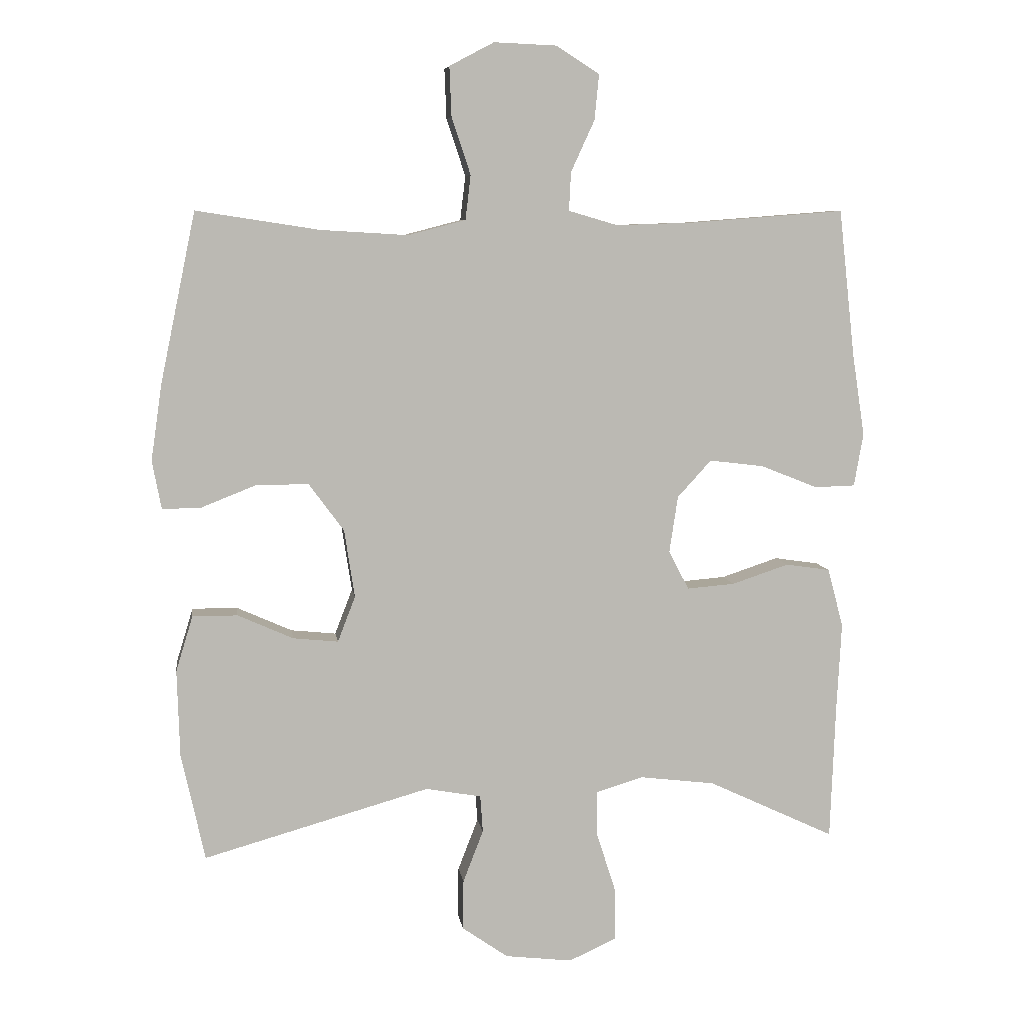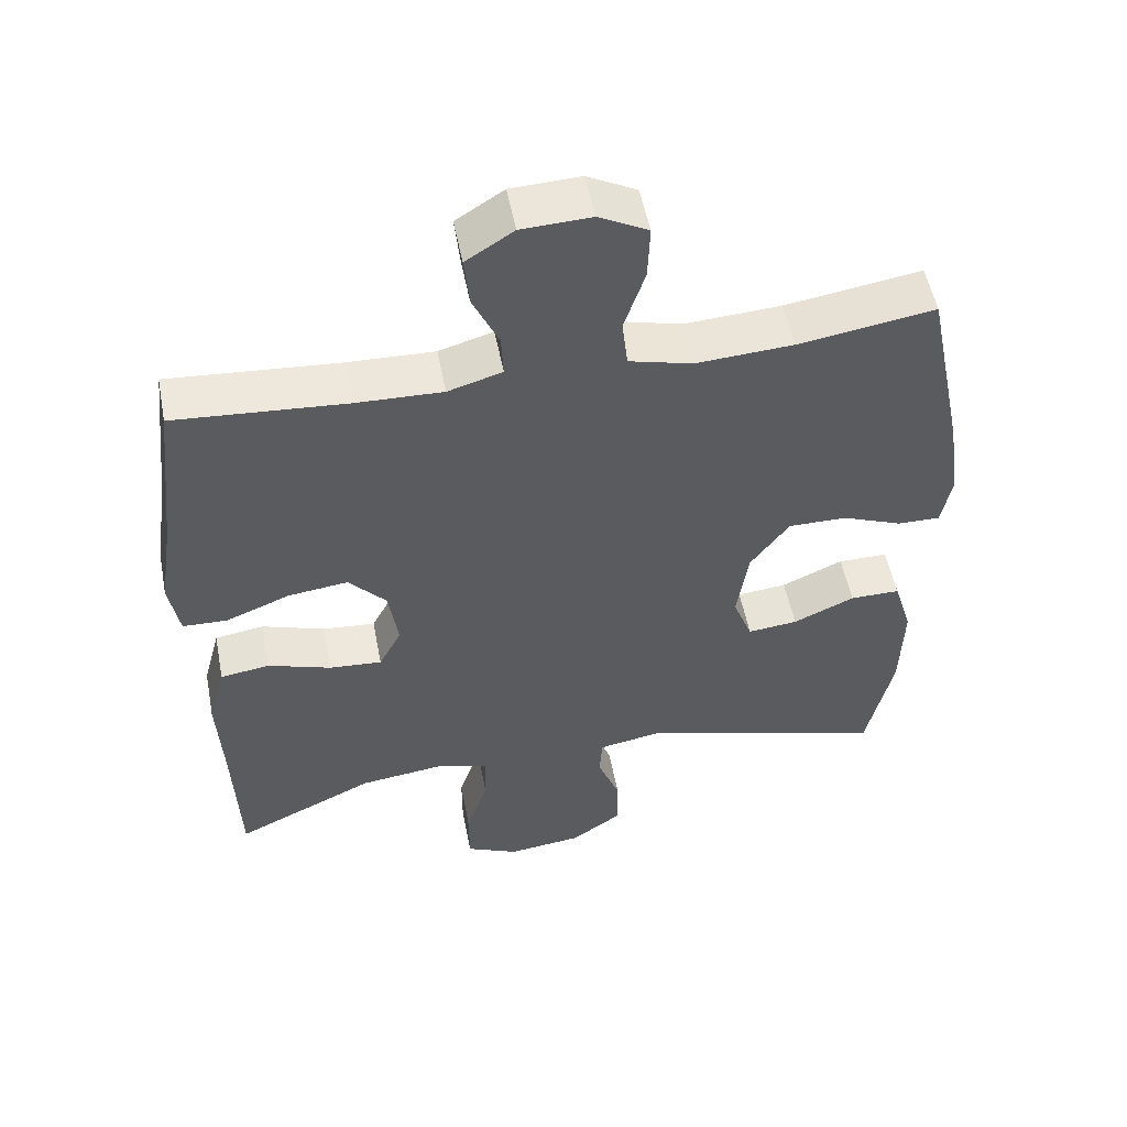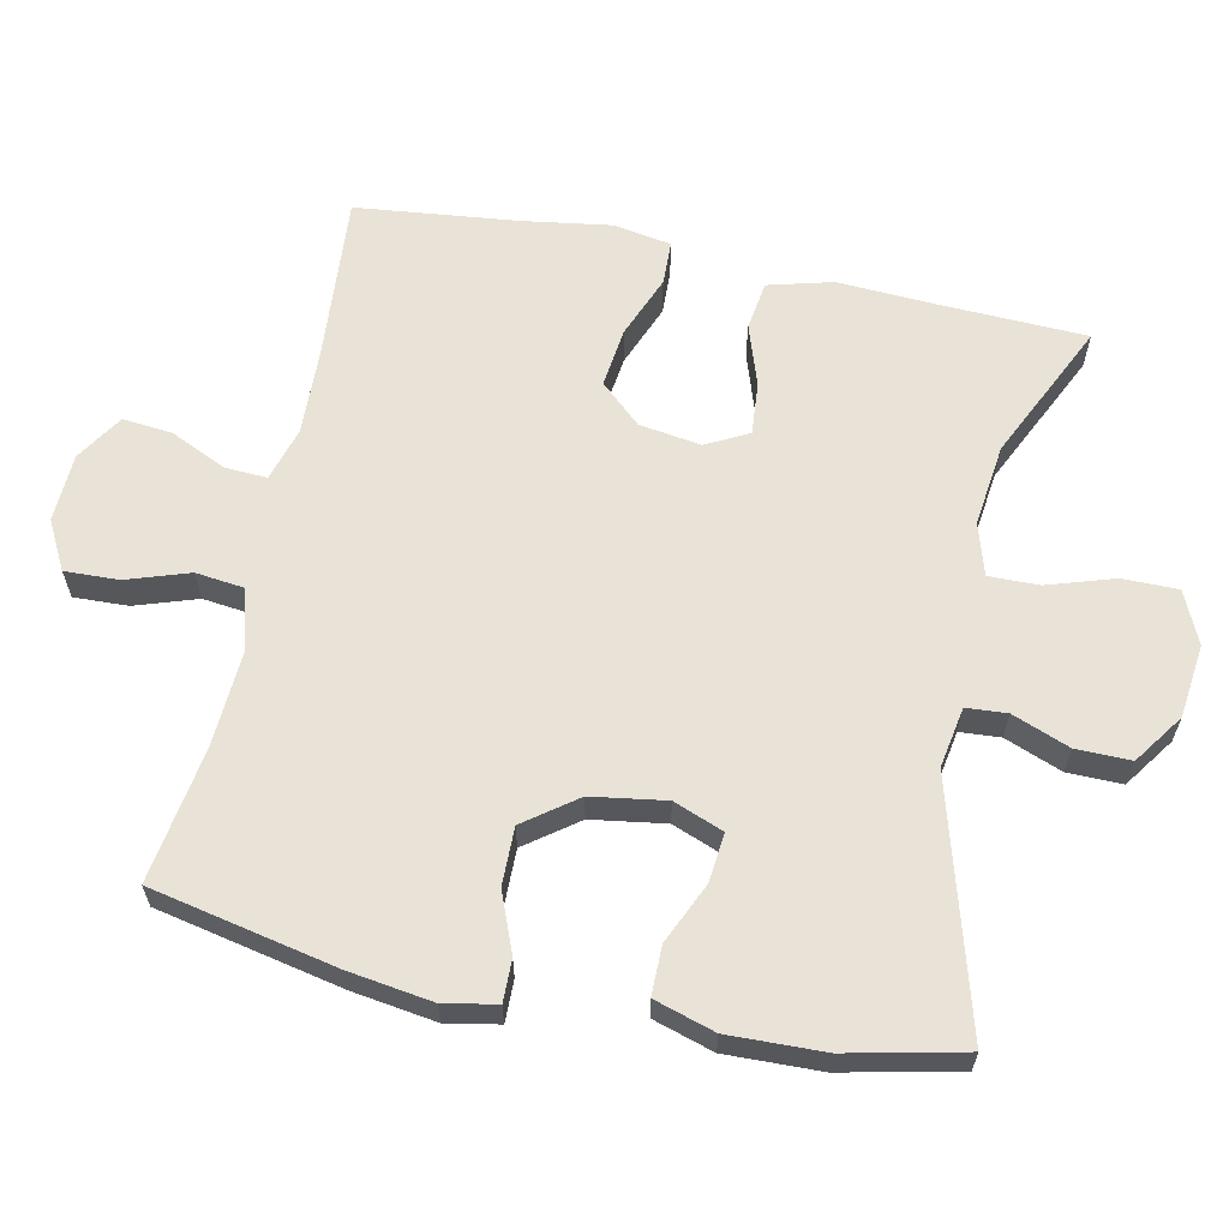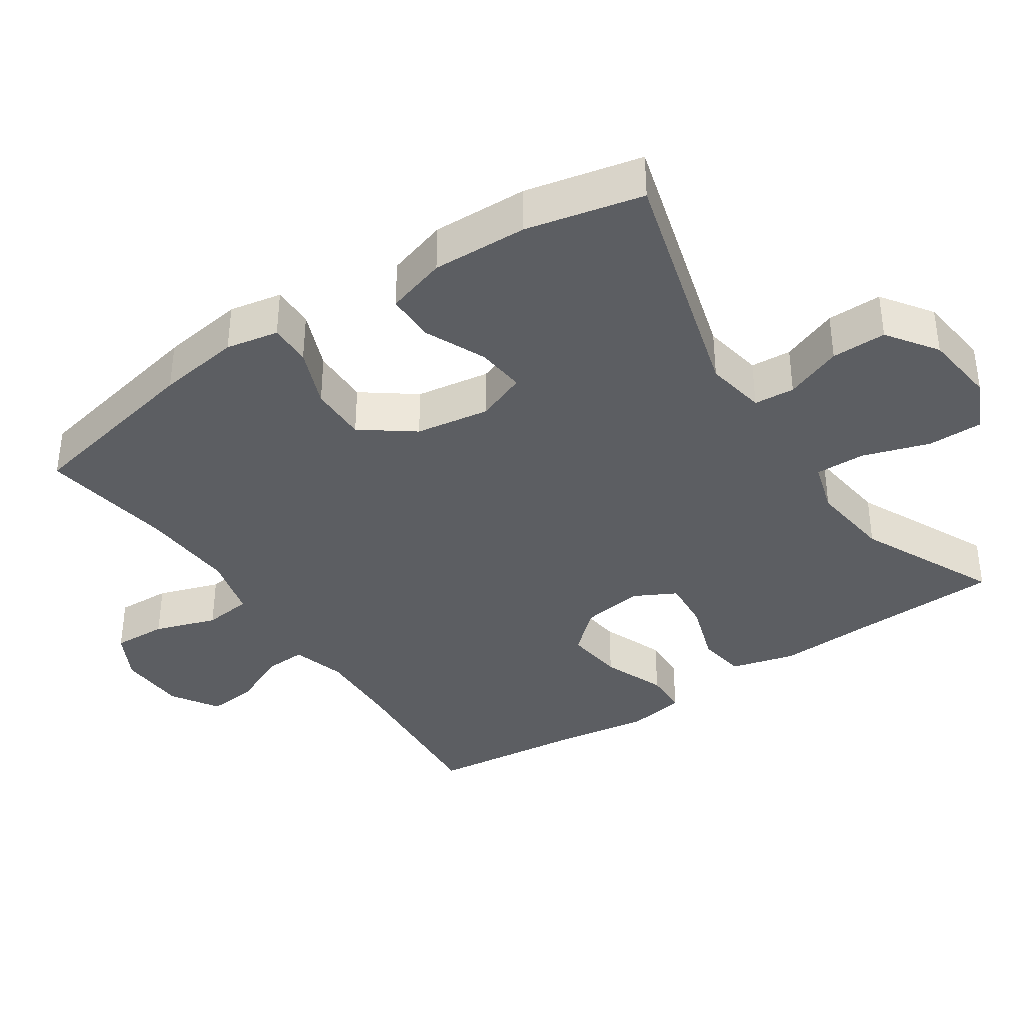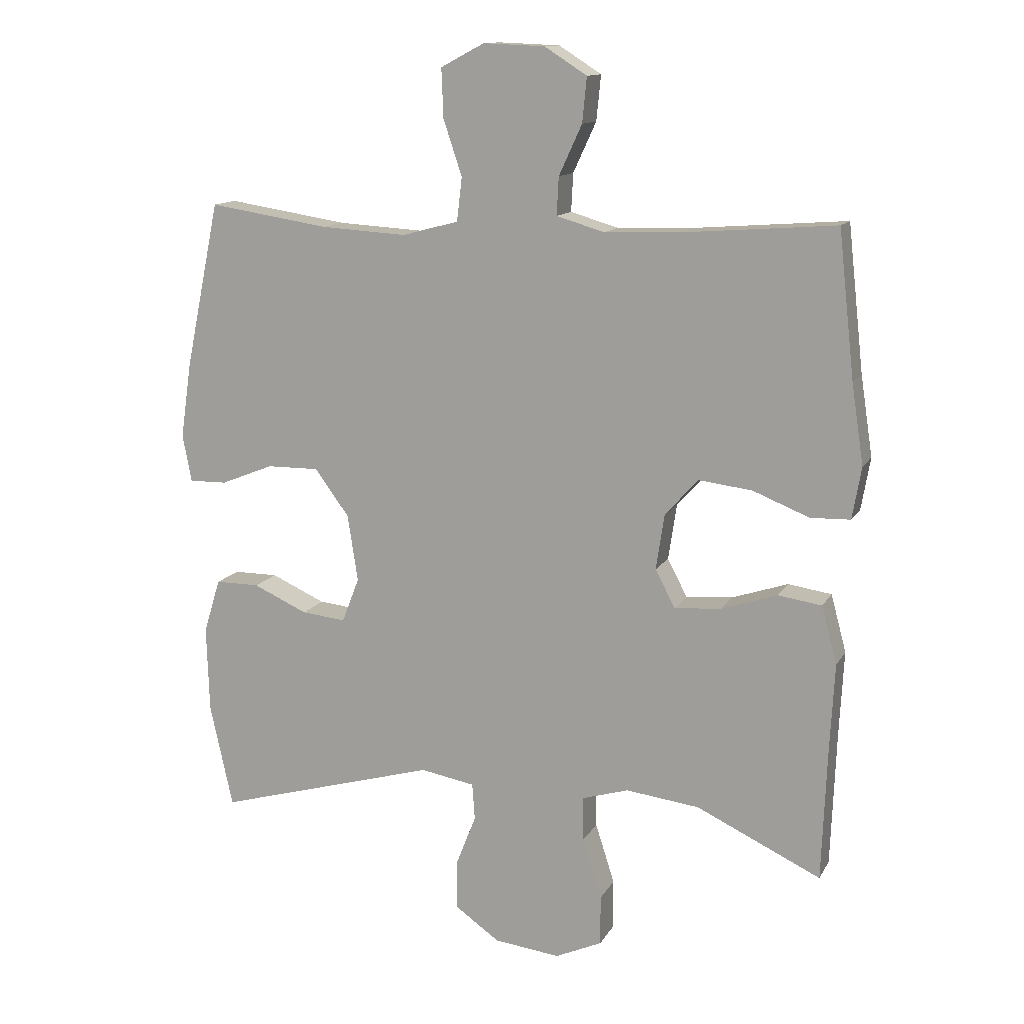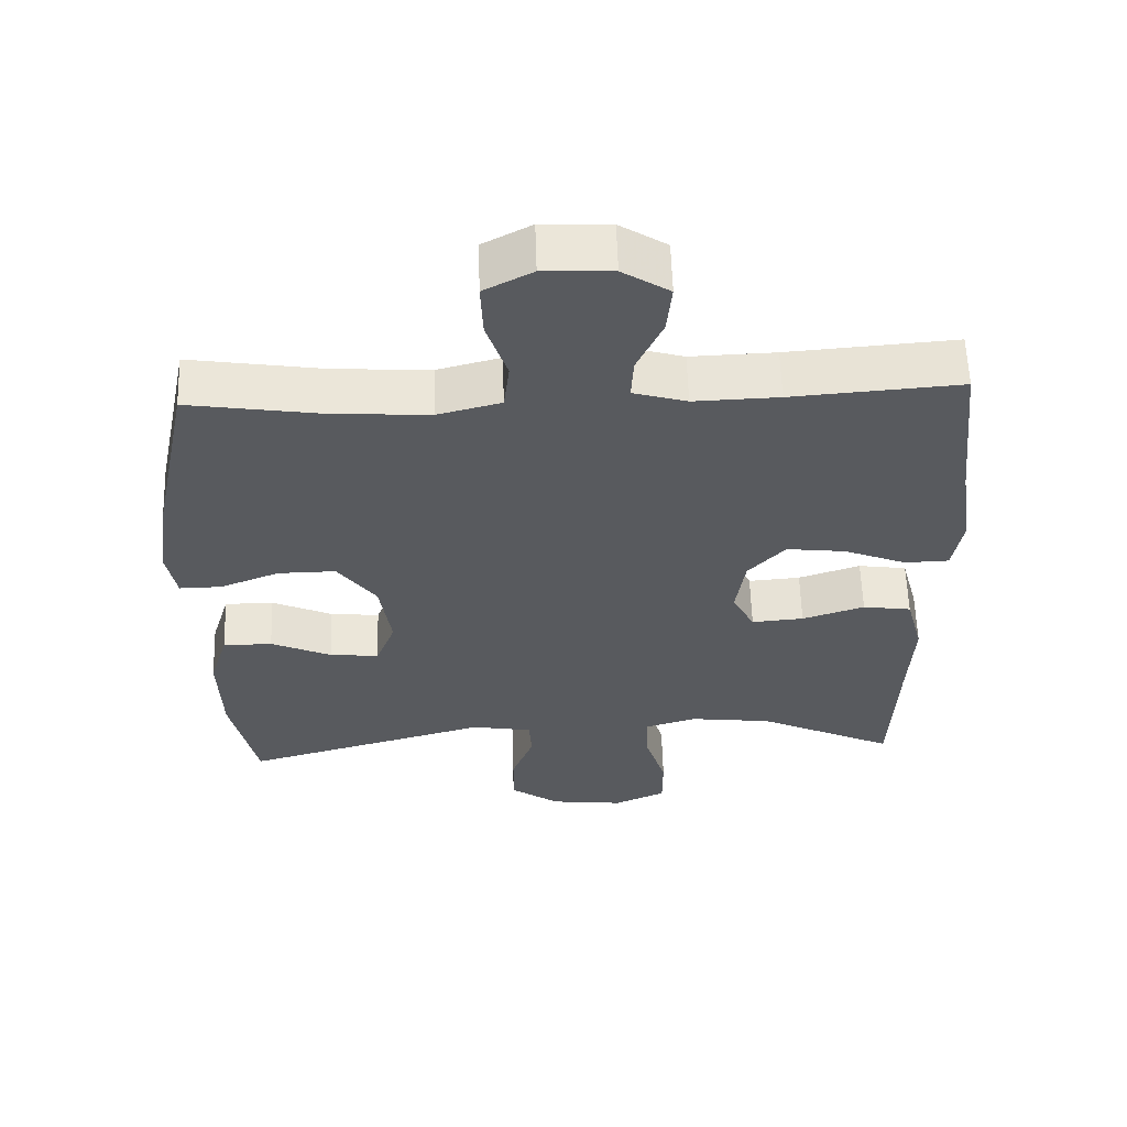
<metadata>
{"format":"obj","ext":"obj","renderer":"f3d","projection":"perspective","resolution":1024,"background":"white","views":[{"elev":7.3,"azim":172.1,"up":"+Z"},{"elev":53.0,"azim":-10.9,"up":"+Z"},{"elev":62.5,"azim":101.9,"up":"+Y"},{"elev":-37.7,"azim":123.8,"up":"+Y"},{"elev":12.9,"azim":-160.5,"up":"+Z"},{"elev":58.9,"azim":178.2,"up":"+Z"}]}
</metadata>
<code>
v 0.5 0.07 0.5
v 0.554 0.07 0.24
v 0.571 0.07 0.123
v 0.557 0.07 0.049
v 0.498 0.07 0.05
v 0.415 0.07 0.083
v 0.334 0.07 0.084
v 0.28 0.07 0.011
v 0.264 0.07 -0.093
v 0.291 0.07 -0.163
v 0.36 0.07 -0.156
v 0.445 0.07 -0.118
v 0.514 0.07 -0.118
v 0.54 0.07 -0.203
v 0.536 0.07 -0.337
v 0.5 0.07 -0.5
v 0.154 0.07 -0.402
v 0.069 0.07 -0.417
v 0.065 0.07 -0.474
v 0.096 0.07 -0.554
v 0.097 0.07 -0.631
v 0.027 0.07 -0.68
v -0.076 0.07 -0.692
v -0.149 0.07 -0.659
v -0.149 0.07 -0.581
v -0.119 0.07 -0.487
v -0.118 0.07 -0.417
v -0.191 0.07 -0.395
v -0.306 0.07 -0.409
v -0.5 0.07 -0.5
v -0.508 0.07 -0.291
v -0.515 0.07 -0.157
v -0.491 0.07 -0.067
v -0.423 0.07 -0.057
v -0.336 0.07 -0.086
v -0.263 0.07 -0.092
v -0.232 0.07 -0.033
v -0.245 0.07 0.054
v -0.297 0.07 0.111
v -0.38 0.07 0.101
v -0.468 0.07 0.066
v -0.53 0.07 0.068
v -0.544 0.07 0.149
v -0.525 0.07 0.274
v -0.5 0.07 0.5
v -0.264 0.07 0.482
v -0.145 0.07 0.478
v -0.07 0.07 0.5
v -0.073 0.07 0.559
v -0.109 0.07 0.637
v -0.116 0.07 0.707
v -0.05 0.07 0.749
v 0.046 0.07 0.753
v 0.114 0.07 0.717
v 0.111 0.07 0.641
v 0.082 0.07 0.554
v 0.09 0.07 0.486
v 0.178 0.07 0.463
v 0.312 0.07 0.471
v 0.5 0 0.5
v 0.554 0 0.24
v 0.571 0 0.123
v 0.557 0 0.049
v 0.498 0 0.05
v 0.415 0 0.083
v 0.334 0 0.084
v 0.28 0 0.011
v 0.264 0 -0.093
v 0.291 0 -0.163
v 0.36 0 -0.156
v 0.445 0 -0.118
v 0.514 0 -0.118
v 0.54 0 -0.203
v 0.536 0 -0.337
v 0.5 0 -0.5
v 0.154 0 -0.402
v 0.069 0 -0.417
v 0.065 0 -0.474
v 0.096 0 -0.554
v 0.097 0 -0.631
v 0.027 0 -0.68
v -0.076 0 -0.692
v -0.149 0 -0.659
v -0.149 0 -0.581
v -0.119 0 -0.487
v -0.118 0 -0.417
v -0.191 0 -0.395
v -0.306 0 -0.409
v -0.5 0 -0.5
v -0.508 0 -0.291
v -0.515 0 -0.157
v -0.491 0 -0.067
v -0.423 0 -0.057
v -0.336 0 -0.086
v -0.263 0 -0.092
v -0.232 0 -0.033
v -0.245 0 0.054
v -0.297 0 0.111
v -0.38 0 0.101
v -0.468 0 0.066
v -0.53 0 0.068
v -0.544 0 0.149
v -0.525 0 0.274
v -0.5 0 0.5
v -0.264 0 0.482
v -0.145 0 0.478
v -0.07 0 0.5
v -0.073 0 0.559
v -0.109 0 0.637
v -0.116 0 0.707
v -0.05 0 0.749
v 0.046 0 0.753
v 0.114 0 0.717
v 0.111 0 0.641
v 0.082 0 0.554
v 0.09 0 0.486
v 0.178 0 0.463
v 0.312 0 0.471
f 54 55 56
f 53 54 56
f 52 53 56
f 51 52 56
f 50 51 56
f 49 50 56
f 48 49 56 57
f 47 48 57 58
f 44 45 46
f 46 47 58
f 44 46 58
f 43 44 58
f 42 43 58
f 41 42 58
f 40 41 58
f 33 34 35
f 32 33 35
f 31 32 35
f 31 35 36
f 30 31 36
f 29 30 36
f 28 29 36 37
f 24 25 26
f 23 24 26
f 22 23 26
f 21 22 26
f 20 21 26
f 19 20 26
f 18 19 26 27
f 27 28 37
f 18 27 37
f 17 18 37
f 15 16 17
f 14 15 17
f 13 14 17
f 12 13 17
f 11 12 17
f 4 5 6
f 3 4 6
f 2 3 6
f 1 2 6
f 59 1 6
f 59 6 7
f 39 40 58 59
f 59 7 8
f 39 59 8
f 38 39 8
f 37 38 8 9
f 17 37 9 10
f 10 11 17
f 115 114 113
f 115 113 112
f 115 112 111
f 115 111 110
f 115 110 109
f 115 109 108
f 116 115 108 107
f 117 116 107 106
f 105 104 103
f 117 106 105
f 117 105 103
f 117 103 102
f 117 102 101
f 117 101 100
f 117 100 99
f 94 93 92
f 94 92 91
f 94 91 90
f 95 94 90
f 95 90 89
f 95 89 88
f 96 95 88 87
f 85 84 83
f 85 83 82
f 85 82 81
f 85 81 80
f 85 80 79
f 85 79 78
f 86 85 78 77
f 96 87 86
f 96 86 77
f 96 77 76
f 76 75 74
f 76 74 73
f 76 73 72
f 76 72 71
f 76 71 70
f 65 64 63
f 65 63 62
f 65 62 61
f 65 61 60
f 65 60 118
f 66 65 118
f 118 117 99 98
f 67 66 118
f 67 118 98
f 67 98 97
f 68 67 97 96
f 69 68 96 76
f 76 70 69
f 1 60 61 2
f 2 61 62 3
f 3 62 63 4
f 4 63 64 5
f 5 64 65 6
f 6 65 66 7
f 7 66 67 8
f 8 67 68 9
f 9 68 69 10
f 10 69 70 11
f 11 70 71 12
f 12 71 72 13
f 13 72 73 14
f 14 73 74 15
f 15 74 75 16
f 16 75 76 17
f 17 76 77 18
f 18 77 78 19
f 19 78 79 20
f 20 79 80 21
f 21 80 81 22
f 22 81 82 23
f 23 82 83 24
f 24 83 84 25
f 25 84 85 26
f 26 85 86 27
f 27 86 87 28
f 28 87 88 29
f 29 88 89 30
f 30 89 90 31
f 31 90 91 32
f 32 91 92 33
f 33 92 93 34
f 34 93 94 35
f 35 94 95 36
f 36 95 96 37
f 37 96 97 38
f 38 97 98 39
f 39 98 99 40
f 40 99 100 41
f 41 100 101 42
f 42 101 102 43
f 43 102 103 44
f 44 103 104 45
f 45 104 105 46
f 46 105 106 47
f 47 106 107 48
f 48 107 108 49
f 49 108 109 50
f 50 109 110 51
f 51 110 111 52
f 52 111 112 53
f 53 112 113 54
f 54 113 114 55
f 55 114 115 56
f 56 115 116 57
f 57 116 117 58
f 58 117 118 59
f 59 118 60 1

</code>
